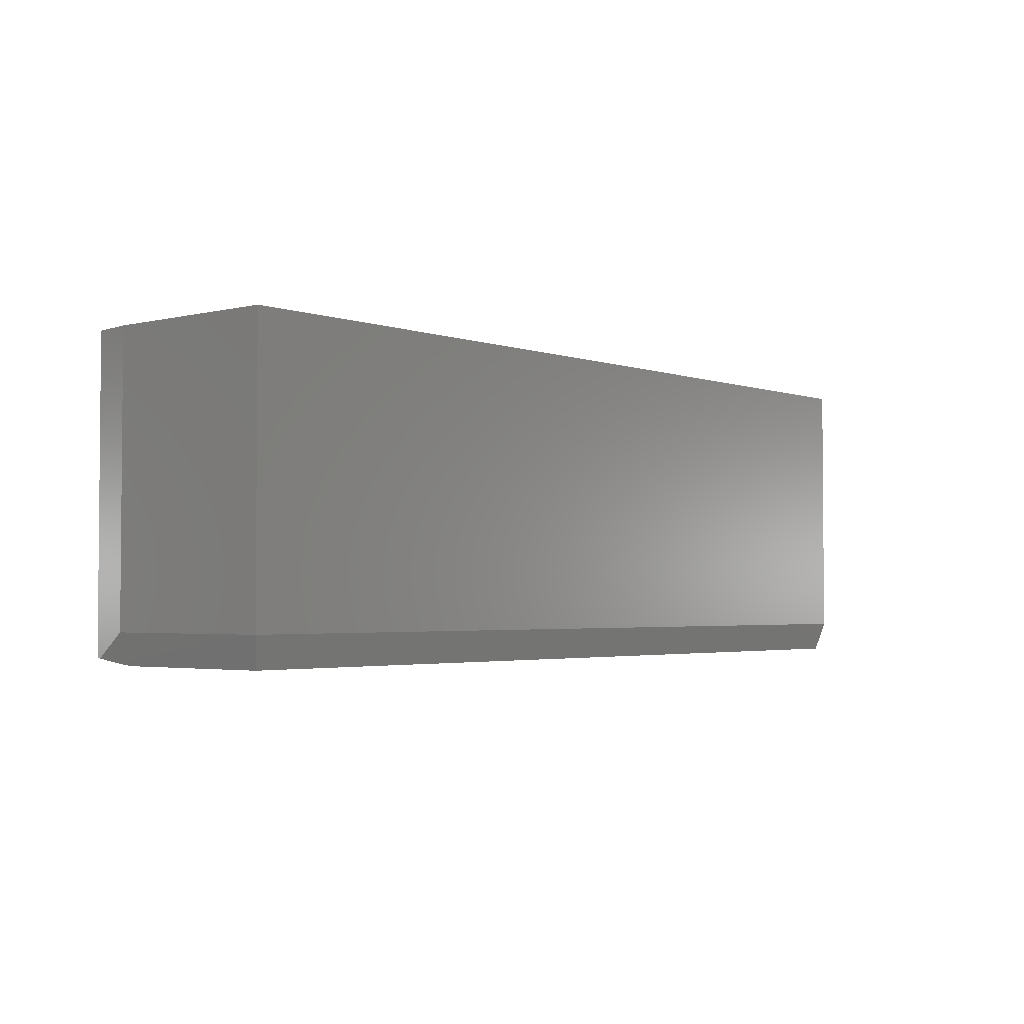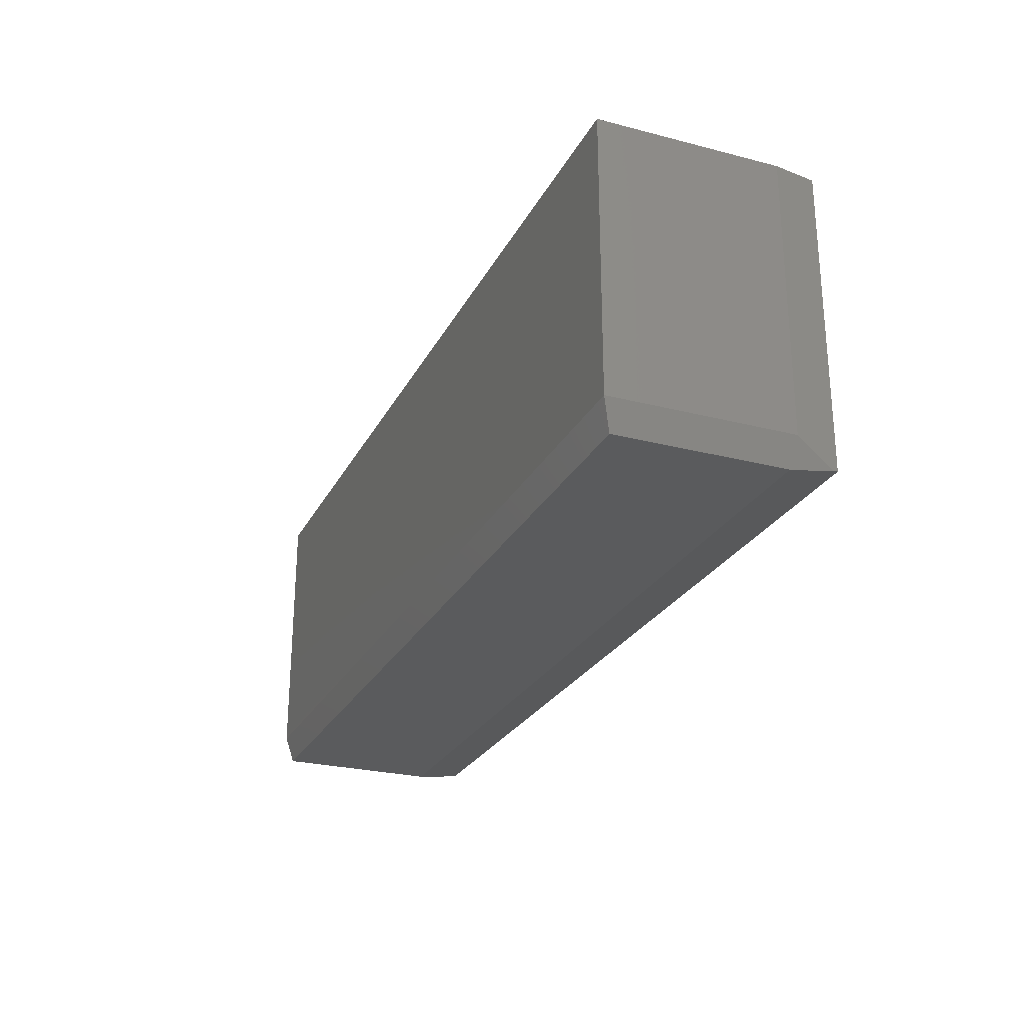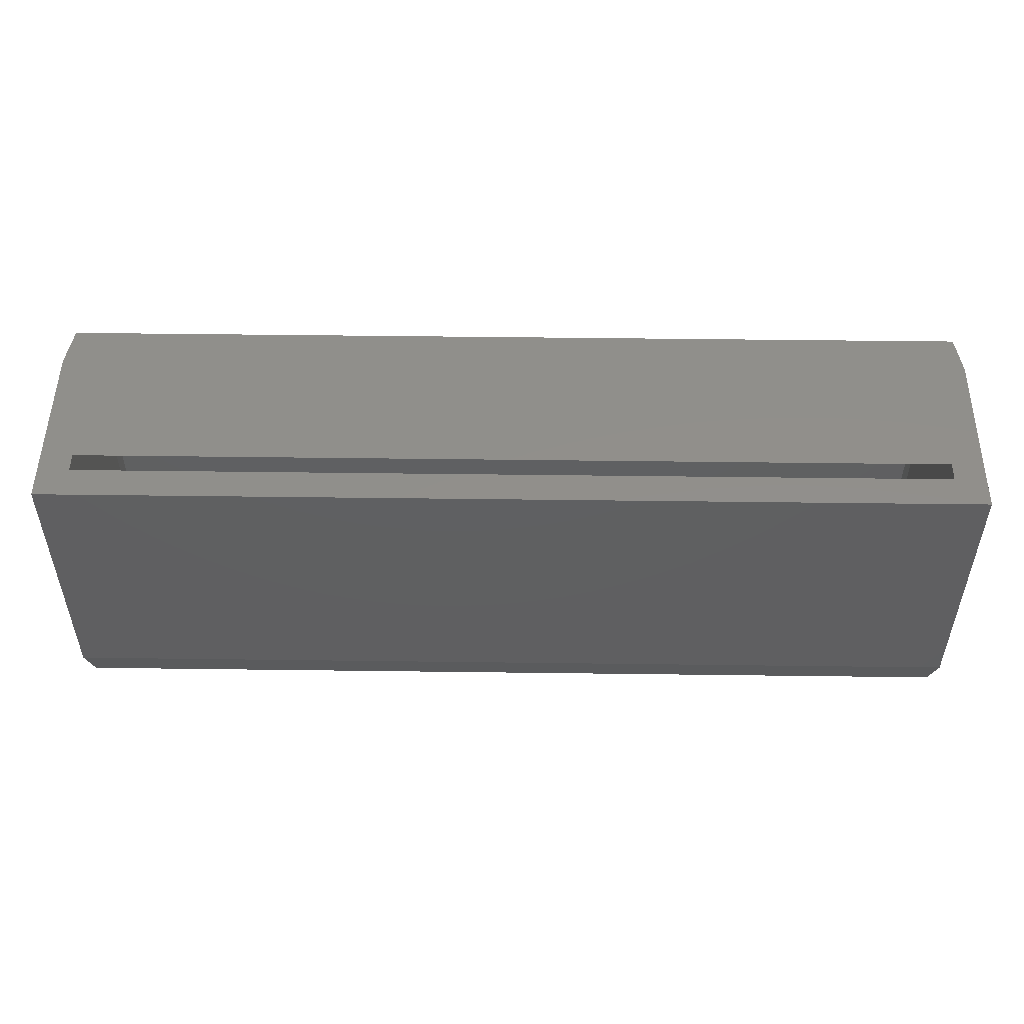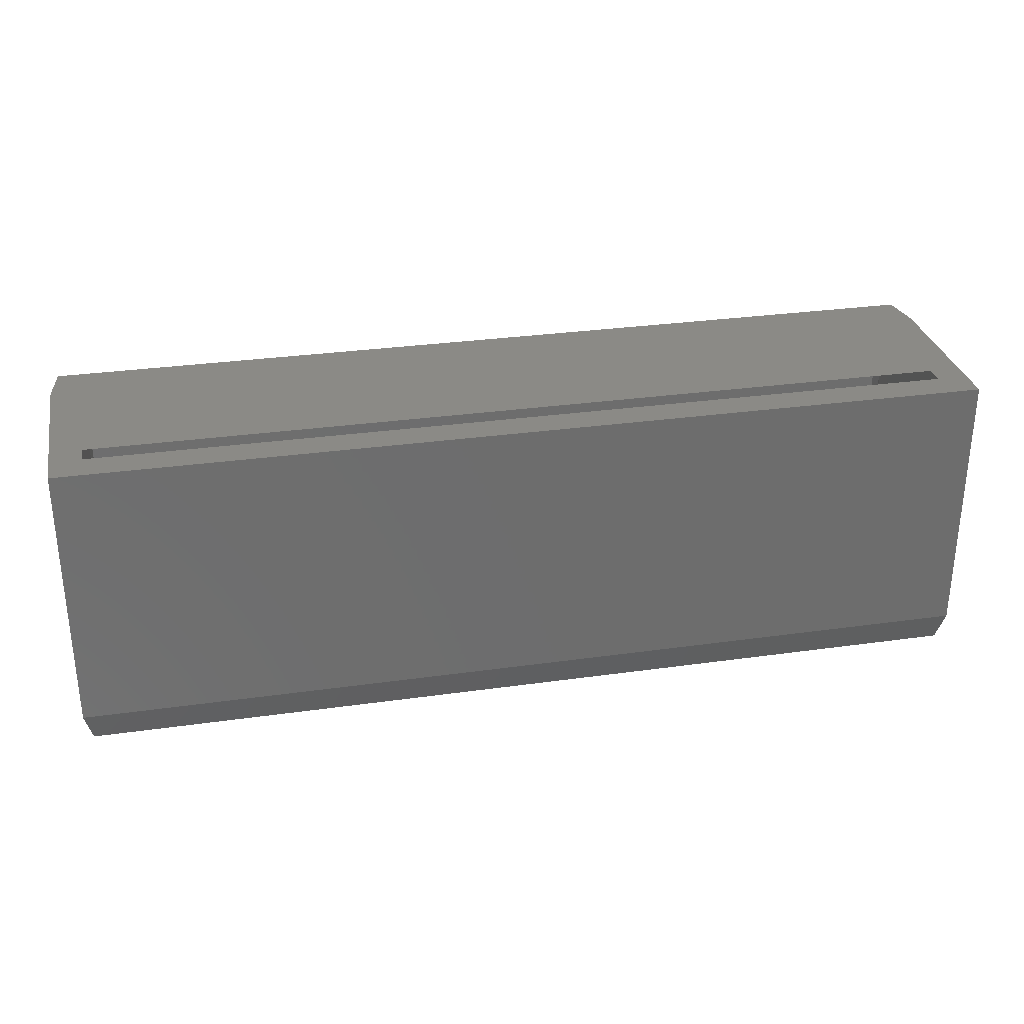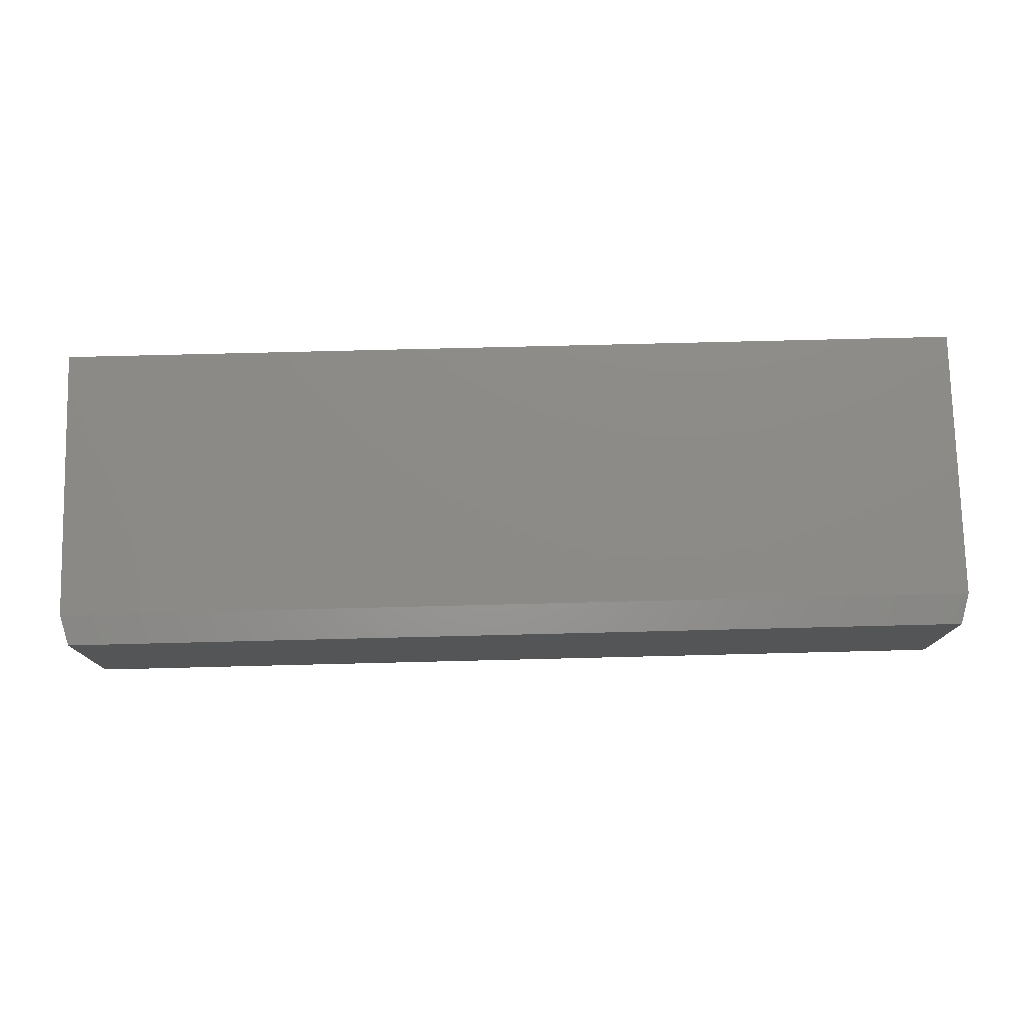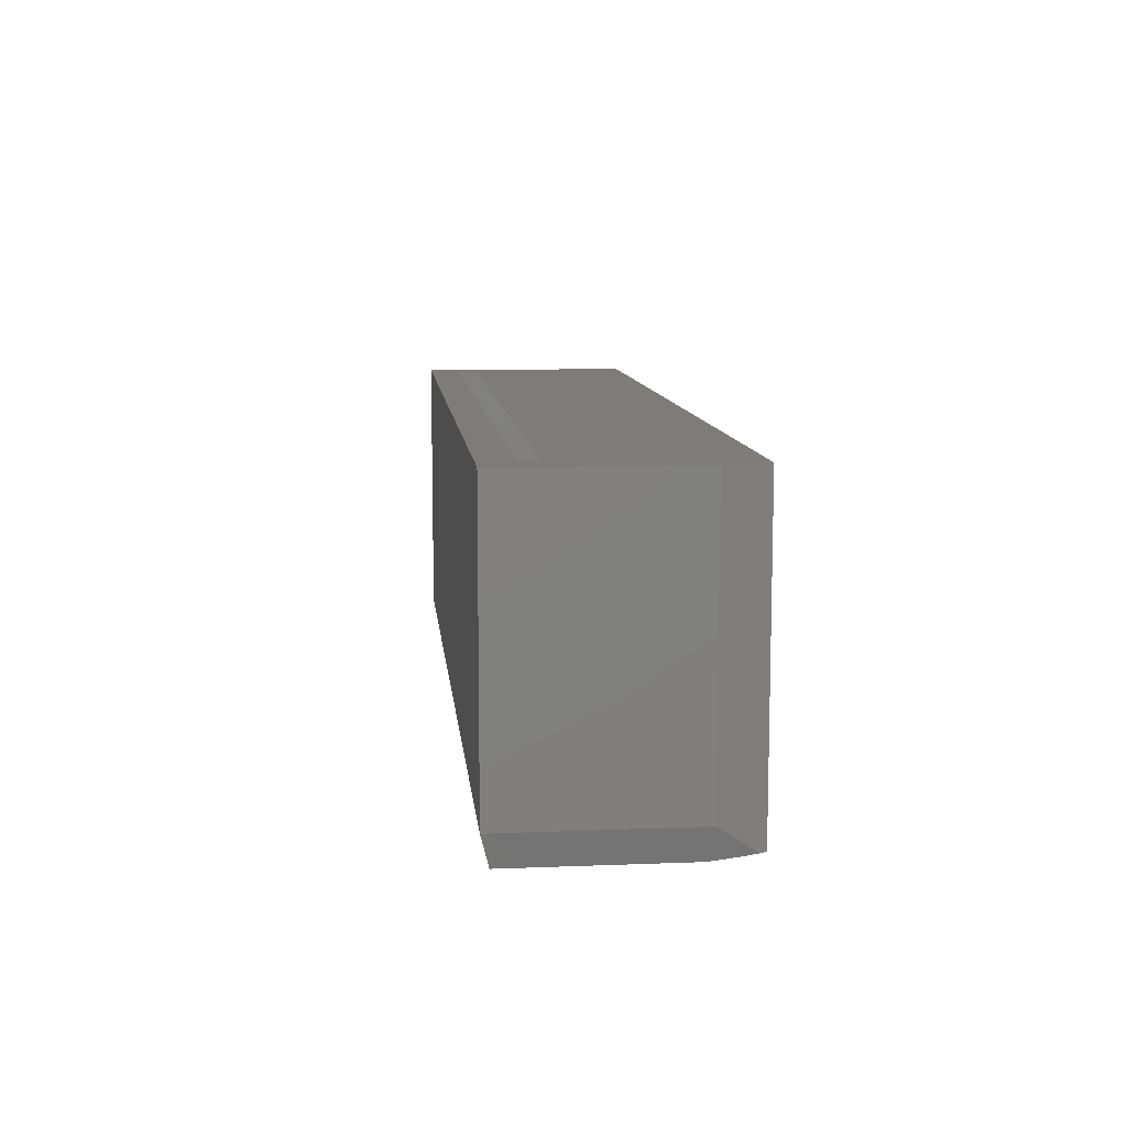
<metadata>
{"format":"stl","ext":"stl","renderer":"f3d","projection":"perspective","resolution":1024,"background":"white","views":[{"elev":-2.8,"azim":-50.1,"up":"+Y"},{"elev":-25.8,"azim":67.7,"up":"+Y"},{"elev":50.6,"azim":0.8,"up":"+Y"},{"elev":30.2,"azim":-11.6,"up":"+Y"},{"elev":76.6,"azim":-1.4,"up":"+Z"},{"elev":9.9,"azim":84.2,"up":"+Y"}]}
</metadata>
<code>
# stl→obj: 40 verts, 76 faces
v -0.6172 0.1051 0.04558
v -0.6172 0.1051 0.3125
v -0.5703 0.1051 0.237
v -0.5703 0.1051 0.2656
v 0.7188 0.1051 0.237
v 0.7656 0.1051 0.04558
v 0.7554 0.1051 -0.01562
v 0.7656 0.1051 0.3125
v 0.7188 0.1051 0.2656
v -0.607 0.1051 -0.01562
v -0.5703 -0.3008 0.2656
v -0.5694 -0.3047 0.05676
v -0.5703 -0.3008 0.04946
v -0.5703 0.07385 0.04946
v 0.7188 -0.3008 0.2656
v 0.7188 -0.3008 0.04946
v 0.7178 -0.3047 0.05676
v 0.7188 0.07385 0.04946
v 0.7157 0.07081 0.03125
v -0.5673 0.07081 0.03125
v -0.6059 -0.3516 0.3013
v -0.6059 -0.3516 0.05365
v 0.7544 -0.3516 0.3013
v 0.7544 -0.3516 0.05365
v 0.7656 -0.3066 0.04558
v 0.7656 -0.3066 0.3125
v 0.7557 -0.3463 0.01374
v 0.7566 -0.3426 -0.00836
v -0.6172 -0.3066 0.3125
v -0.6172 -0.3066 0.04558
v -0.6082 -0.3426 -0.00836
v -0.6073 -0.3463 0.01374
v -0.607 -0.3414 -0.01562
v 0.7554 -0.3414 -0.01562
v -0.5697 -0.3032 0.04586
v 0.7182 -0.3032 0.04586
v 0.7178 -0.3047 0.2647
v -0.5694 -0.3047 0.2647
v -0.5673 -0.3013 0.0313
v 0.7157 -0.3013 0.03125
f 1 2 3
f 3 2 4
f 5 6 7
f 8 6 5
f 8 5 9
f 8 9 4
f 8 4 2
f 5 7 3
f 3 7 10
f 3 10 1
f 4 11 12
f 4 12 13
f 4 13 14
f 4 14 3
f 9 5 15
f 16 17 18
f 18 17 15
f 18 15 5
f 18 5 19
f 14 20 3
f 3 20 19
f 3 19 5
f 4 9 11
f 11 9 15
f 21 22 23
f 23 22 24
f 25 26 23
f 25 23 24
f 25 24 27
f 25 27 28
f 26 29 23
f 23 29 21
f 30 31 32
f 30 32 22
f 30 22 21
f 30 21 29
f 32 27 22
f 22 27 24
f 32 31 33
f 32 33 27
f 27 33 34
f 27 34 28
f 7 6 34
f 34 6 25
f 34 25 28
f 26 25 8
f 8 25 6
f 2 29 8
f 8 29 26
f 2 1 29
f 29 1 30
f 1 10 30
f 30 10 33
f 30 33 31
f 10 7 33
f 33 7 34
f 12 35 13
f 17 16 36
f 37 15 17
f 38 37 12
f 12 37 17
f 12 11 38
f 35 39 13
f 13 39 20
f 13 20 14
f 20 39 19
f 19 39 40
f 36 16 40
f 40 16 18
f 40 18 19
f 15 37 11
f 11 37 38
f 17 35 12
f 39 35 17
f 39 17 36
f 39 36 40

</code>
